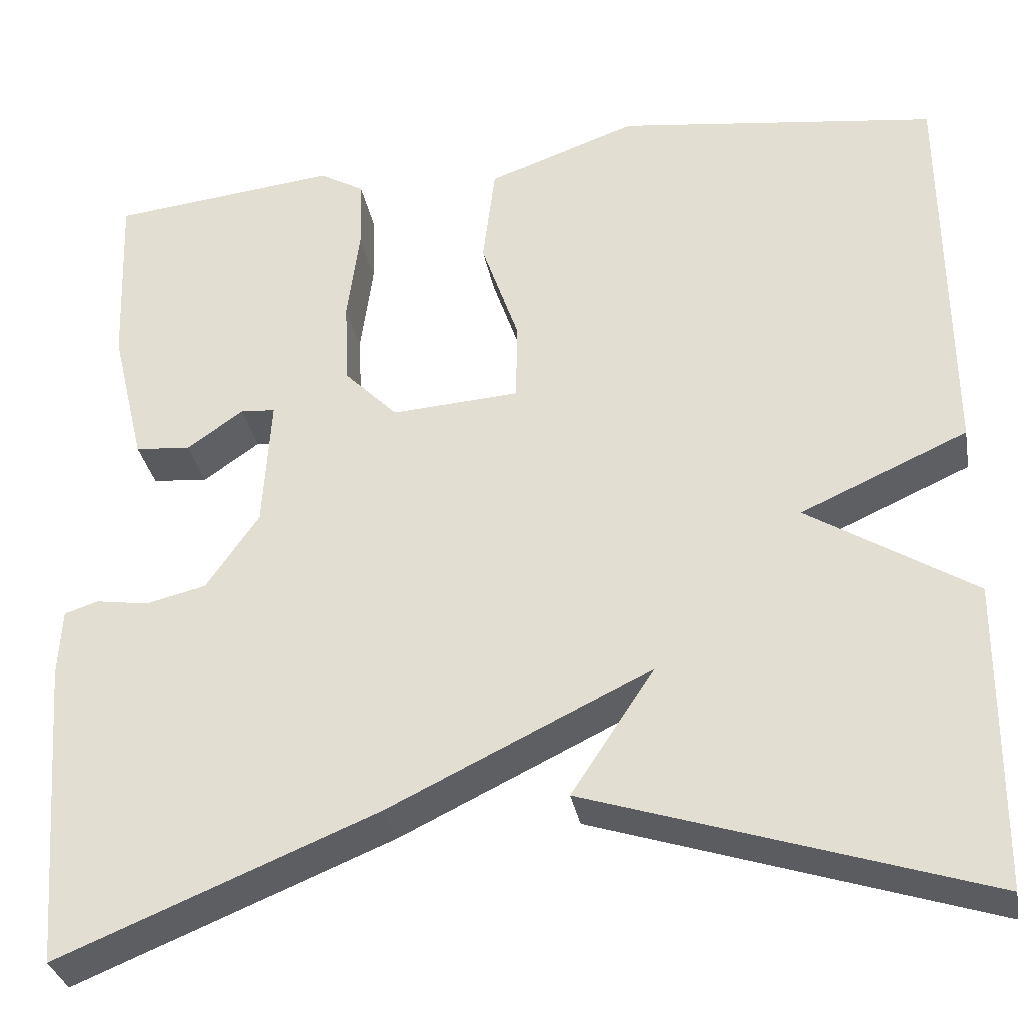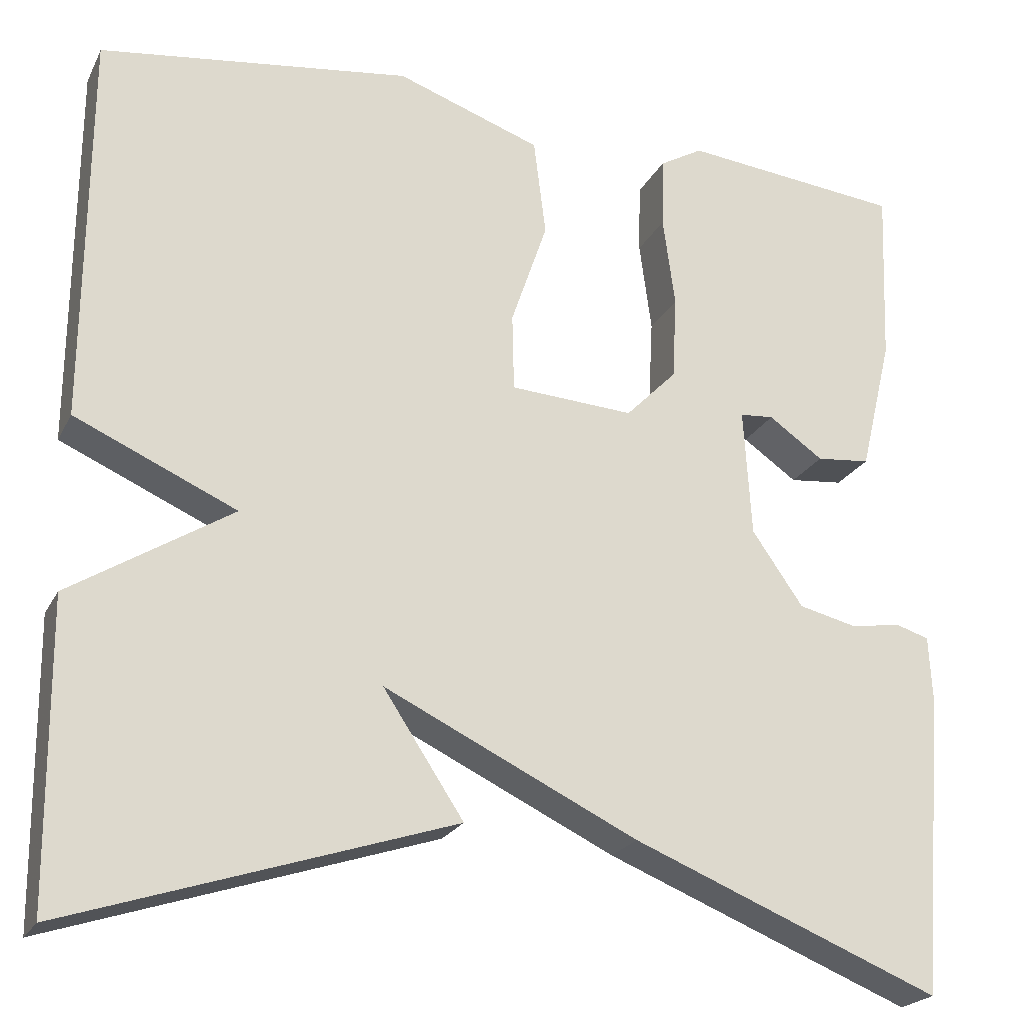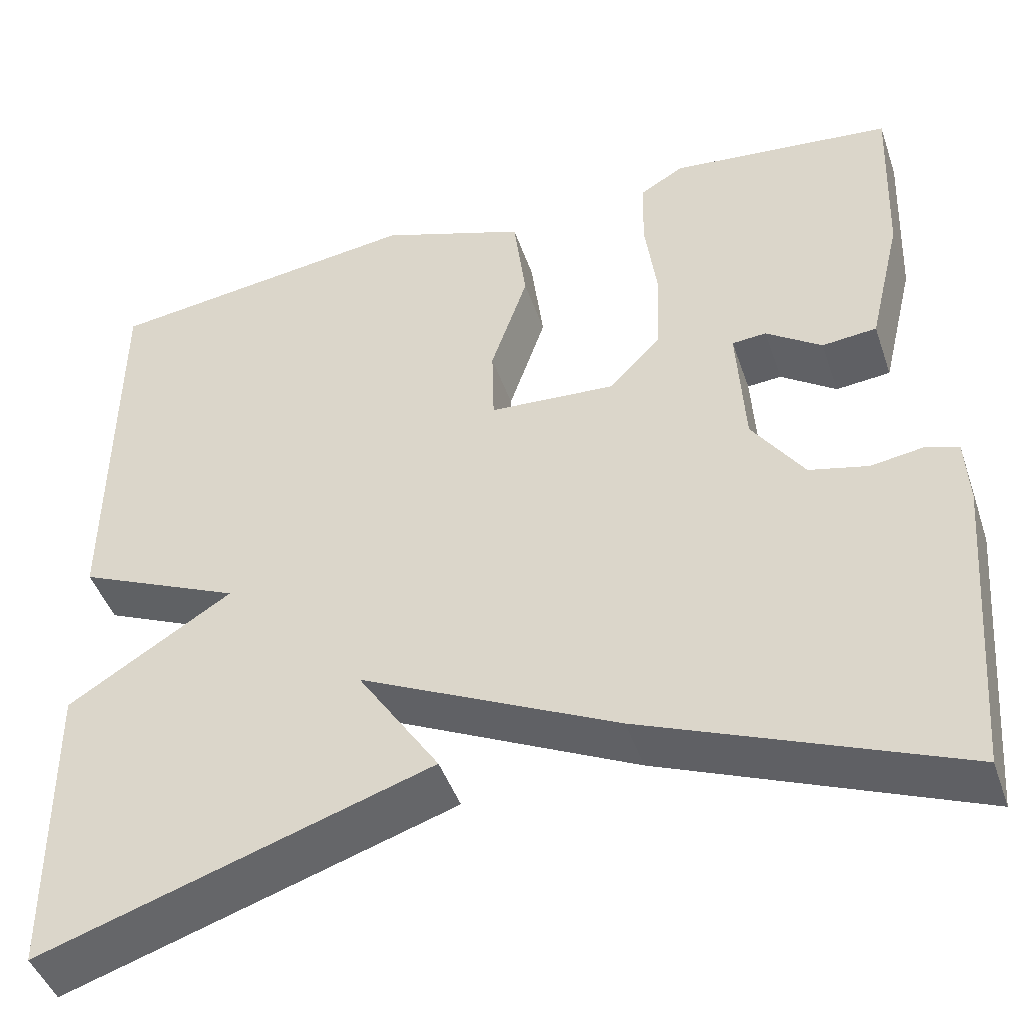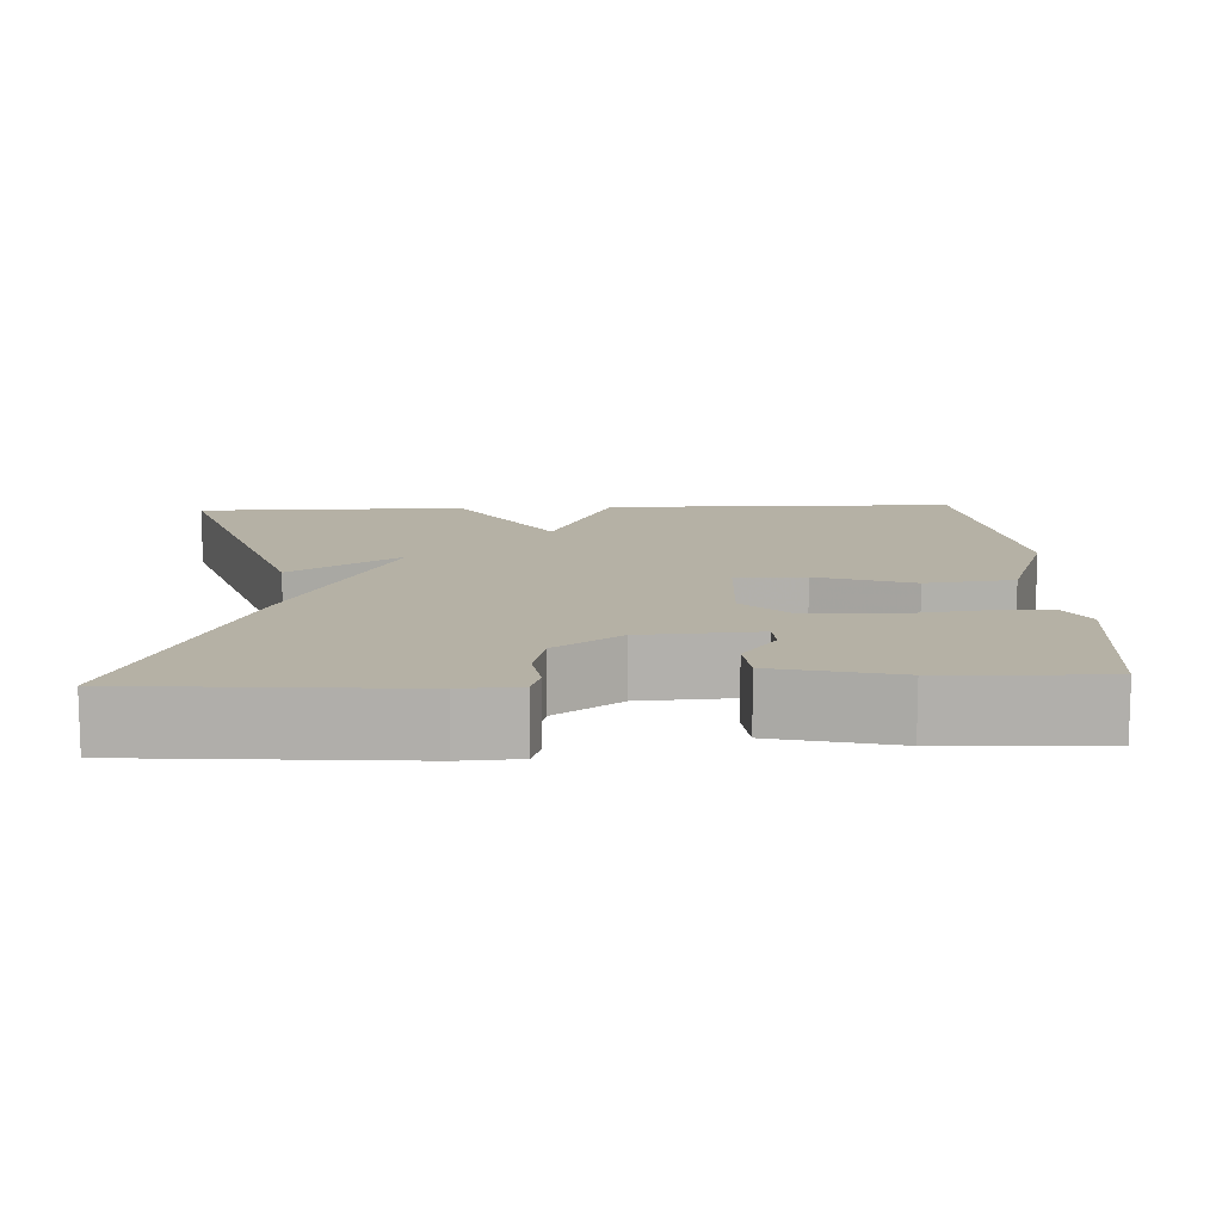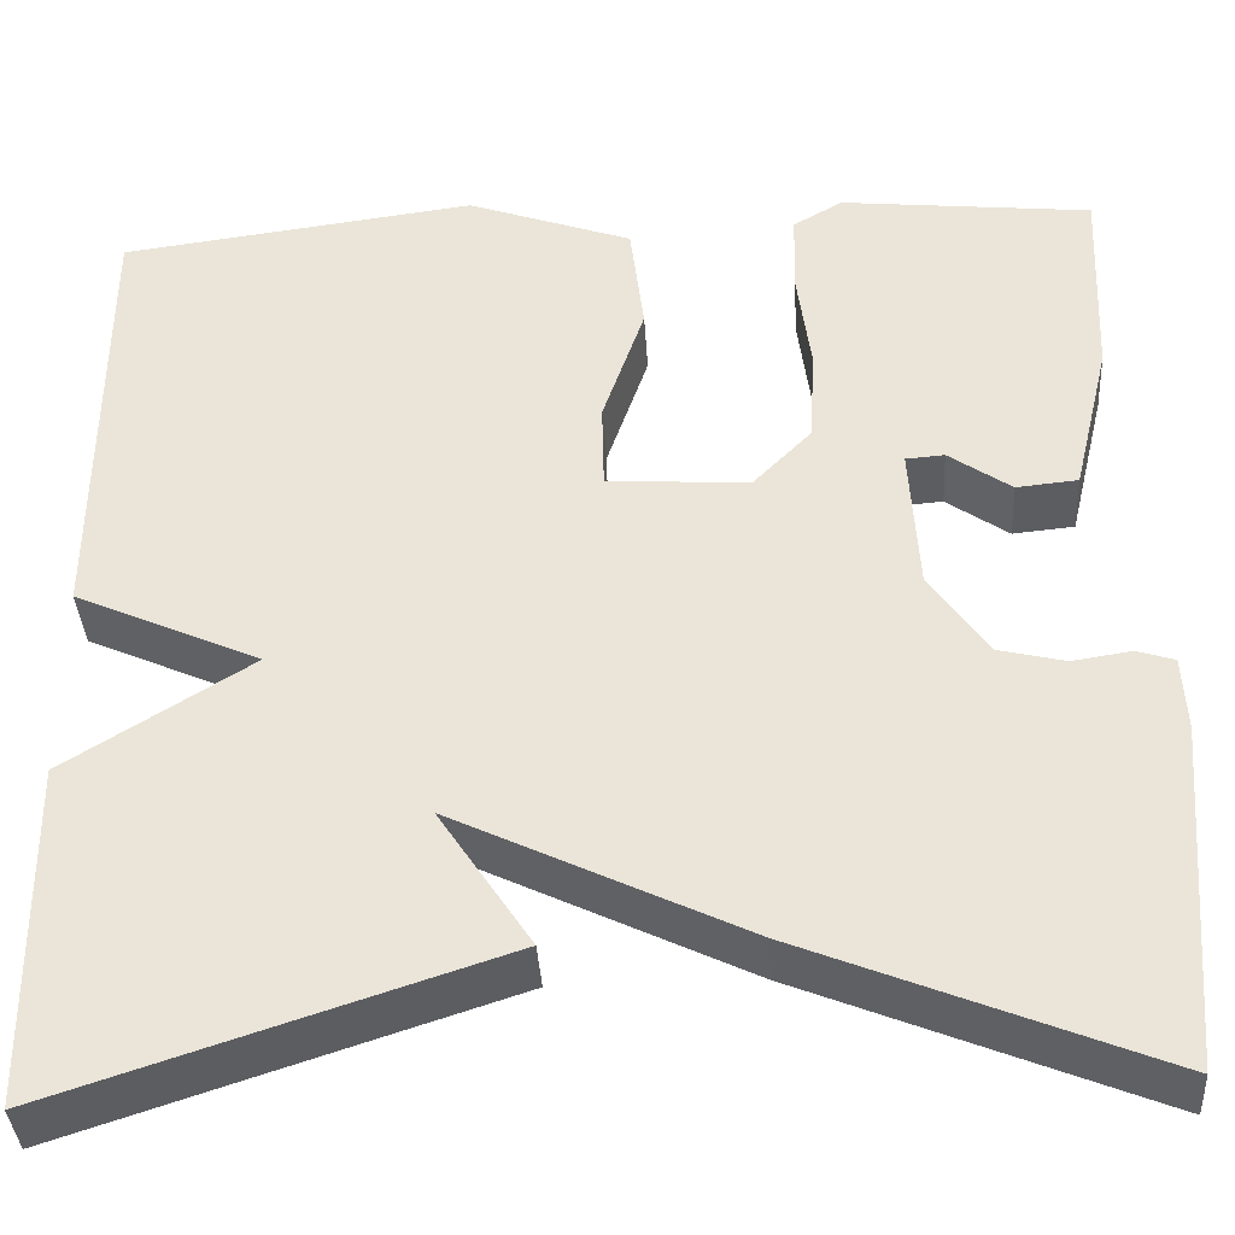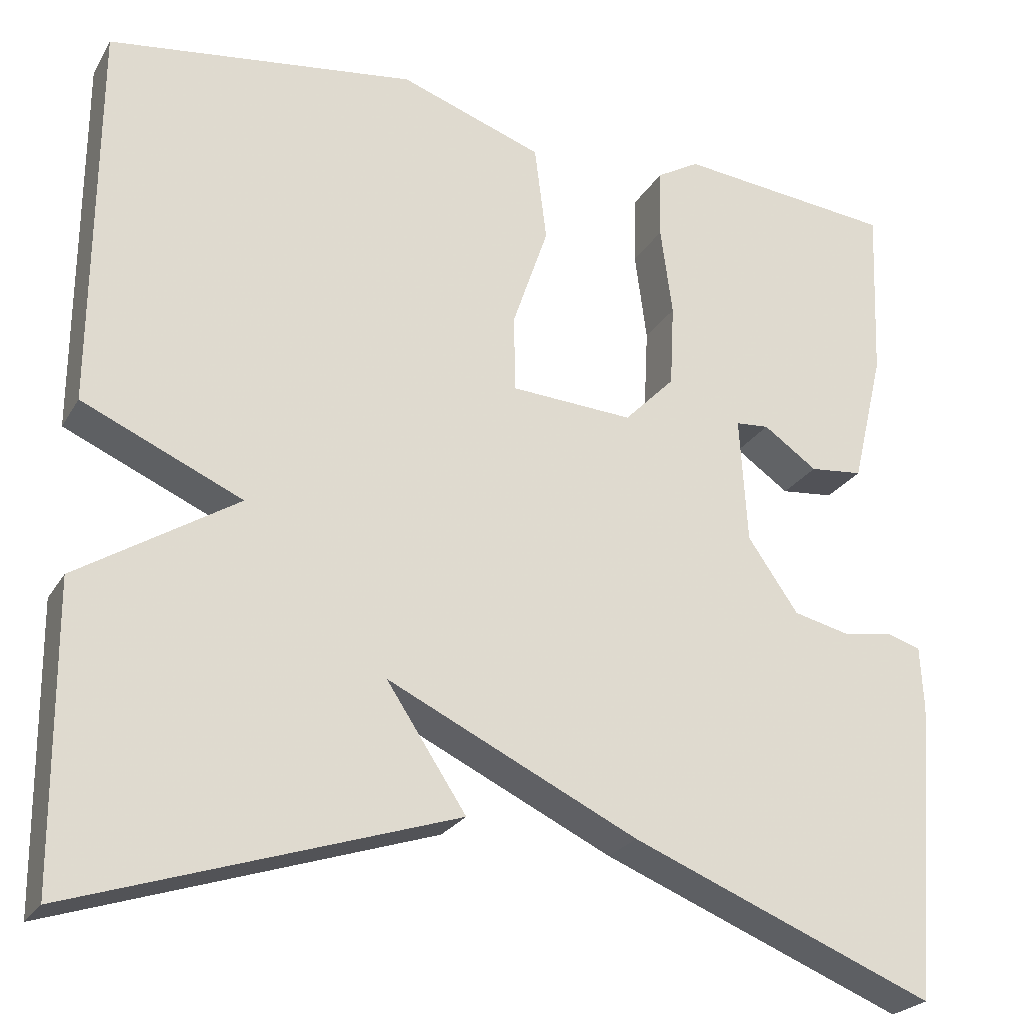
<metadata>
{"format":"obj","ext":"obj","renderer":"f3d","projection":"perspective","resolution":1024,"background":"white","views":[{"elev":-32.4,"azim":10.5,"up":"+Z"},{"elev":-22.3,"azim":159.0,"up":"+Z"},{"elev":-45.3,"azim":-161.5,"up":"+Z"},{"elev":11.8,"azim":-92.6,"up":"+Y"},{"elev":-37.6,"azim":-176.5,"up":"+Z"},{"elev":-24.3,"azim":156.3,"up":"+Z"}]}
</metadata>
<code>
v 0.5 0.07 -0.5
v 0.056 0.07 -0.356
v 0.149 0.07 -0.215
v -0.144 0.07 -0.356
v -0.5 0.07 -0.5
v -0.527 0.07 -0.151
v -0.523 0.07 -0.076
v -0.485 0.07 -0.064
v -0.426 0.07 -0.073
v -0.359 0.07 -0.057
v -0.3 0.07 0.028
v -0.291 0.07 0.176
v -0.33 0.07 0.179
v -0.393 0.07 0.135
v -0.455 0.07 0.141
v -0.492 0.07 0.296
v -0.5 0.07 0.5
v -0.246 0.07 0.527
v -0.196 0.07 0.498
v -0.194 0.07 0.416
v -0.208 0.07 0.311
v -0.203 0.07 0.214
v -0.144 0.07 0.154
v -0.001 0.07 0.163
v 0.001 0.07 0.252
v -0.041 0.07 0.375
v -0.027 0.07 0.488
v 0.14 0.07 0.547
v 0.5 0.07 0.5
v 0.503 0.07 0.046
v 0.316 0.07 -0.037
v 0.503 0.07 -0.154
v 0.5 0 -0.5
v 0.056 0 -0.356
v 0.149 0 -0.215
v -0.144 0 -0.356
v -0.5 0 -0.5
v -0.527 0 -0.151
v -0.523 0 -0.076
v -0.485 0 -0.064
v -0.426 0 -0.073
v -0.359 0 -0.057
v -0.3 0 0.028
v -0.291 0 0.176
v -0.33 0 0.179
v -0.393 0 0.135
v -0.455 0 0.141
v -0.492 0 0.296
v -0.5 0 0.5
v -0.246 0 0.527
v -0.196 0 0.498
v -0.194 0 0.416
v -0.208 0 0.311
v -0.203 0 0.214
v -0.144 0 0.154
v -0.001 0 0.163
v 0.001 0 0.252
v -0.041 0 0.375
v -0.027 0 0.488
v 0.14 0 0.547
v 0.5 0 0.5
v 0.503 0 0.046
v 0.316 0 -0.037
v 0.503 0 -0.154
f 1 2 3
f 32 1 3
f 31 32 3
f 29 30 31
f 28 29 31
f 27 28 31
f 26 27 31
f 25 26 31
f 24 25 31 3
f 3 4 5
f 24 3 5
f 23 24 5
f 22 23 5
f 19 20 21
f 18 19 21
f 17 18 21
f 16 17 21
f 15 16 21
f 14 15 21
f 13 14 21
f 12 13 21 22
f 11 12 22
f 7 8 9
f 6 7 9
f 5 6 9
f 5 9 10
f 11 22 5
f 5 10 11
f 35 34 33
f 35 33 64
f 35 64 63
f 63 62 61
f 63 61 60
f 63 60 59
f 63 59 58
f 63 58 57
f 35 63 57 56
f 37 36 35
f 37 35 56
f 37 56 55
f 37 55 54
f 53 52 51
f 53 51 50
f 53 50 49
f 53 49 48
f 53 48 47
f 53 47 46
f 53 46 45
f 54 53 45 44
f 54 44 43
f 41 40 39
f 41 39 38
f 41 38 37
f 42 41 37
f 37 54 43
f 43 42 37
f 1 33 34 2
f 2 34 35 3
f 3 35 36 4
f 4 36 37 5
f 5 37 38 6
f 6 38 39 7
f 7 39 40 8
f 8 40 41 9
f 9 41 42 10
f 10 42 43 11
f 11 43 44 12
f 12 44 45 13
f 13 45 46 14
f 14 46 47 15
f 15 47 48 16
f 16 48 49 17
f 17 49 50 18
f 18 50 51 19
f 19 51 52 20
f 20 52 53 21
f 21 53 54 22
f 22 54 55 23
f 23 55 56 24
f 24 56 57 25
f 25 57 58 26
f 26 58 59 27
f 27 59 60 28
f 28 60 61 29
f 29 61 62 30
f 30 62 63 31
f 31 63 64 32
f 32 64 33 1

</code>
